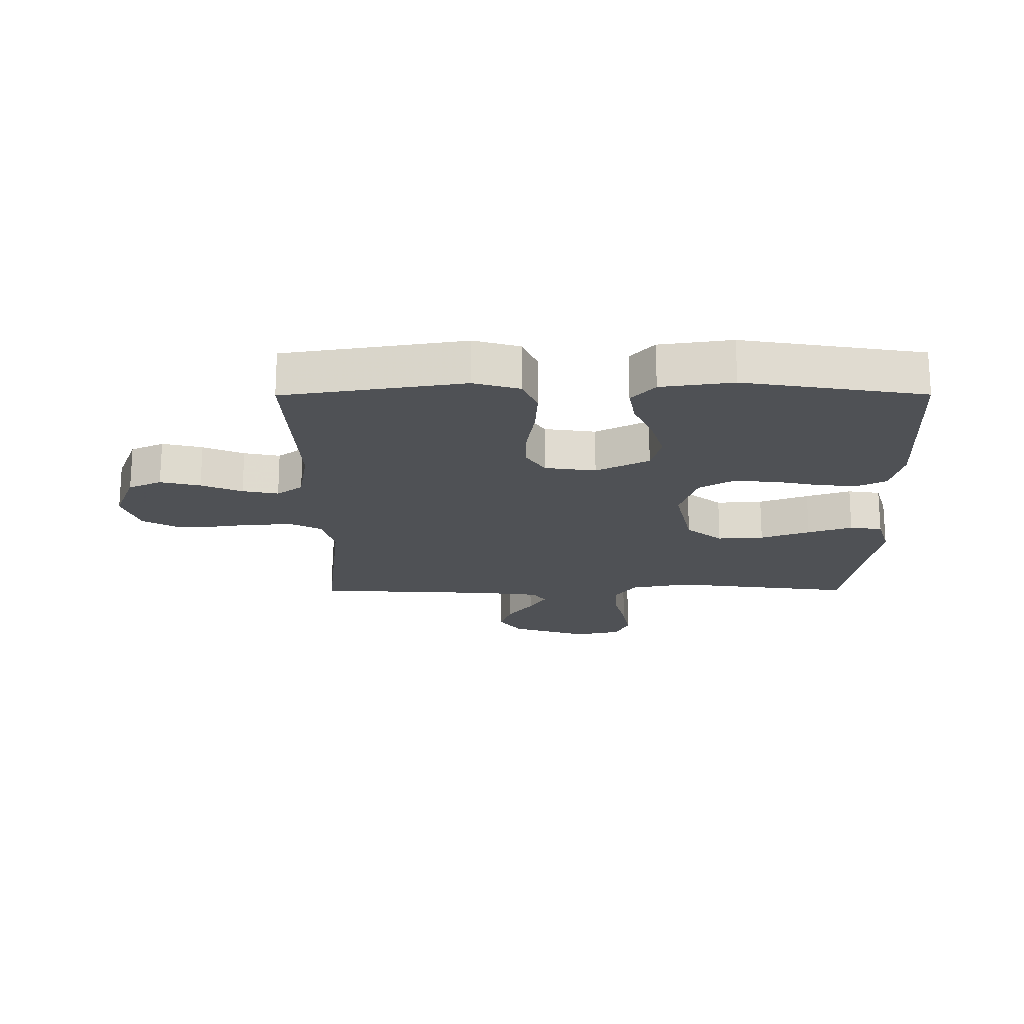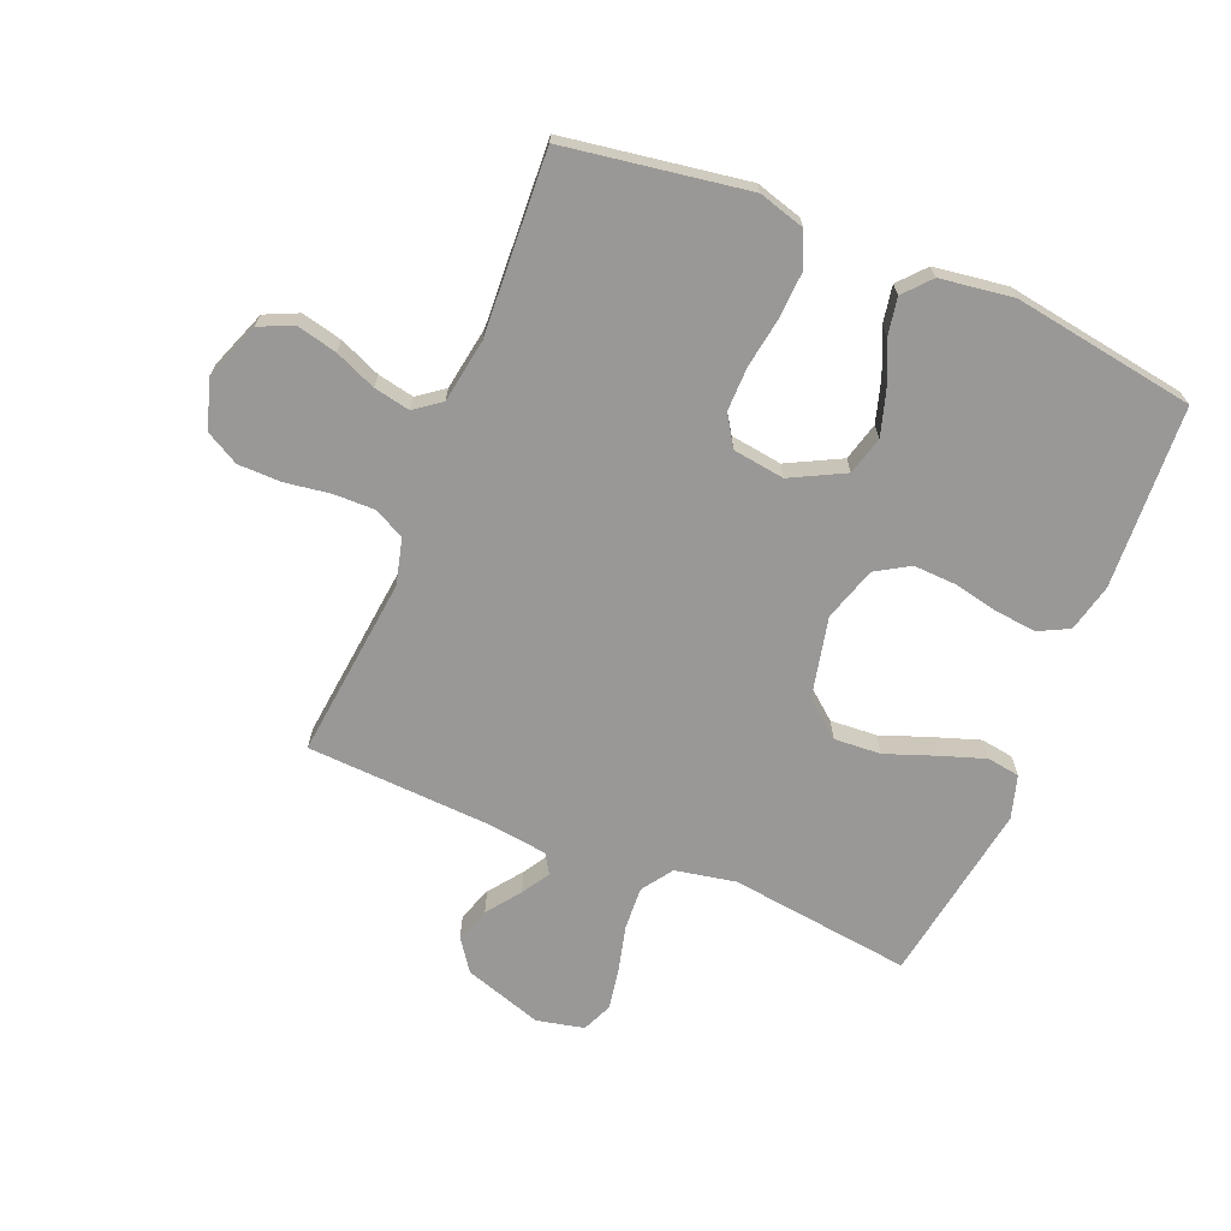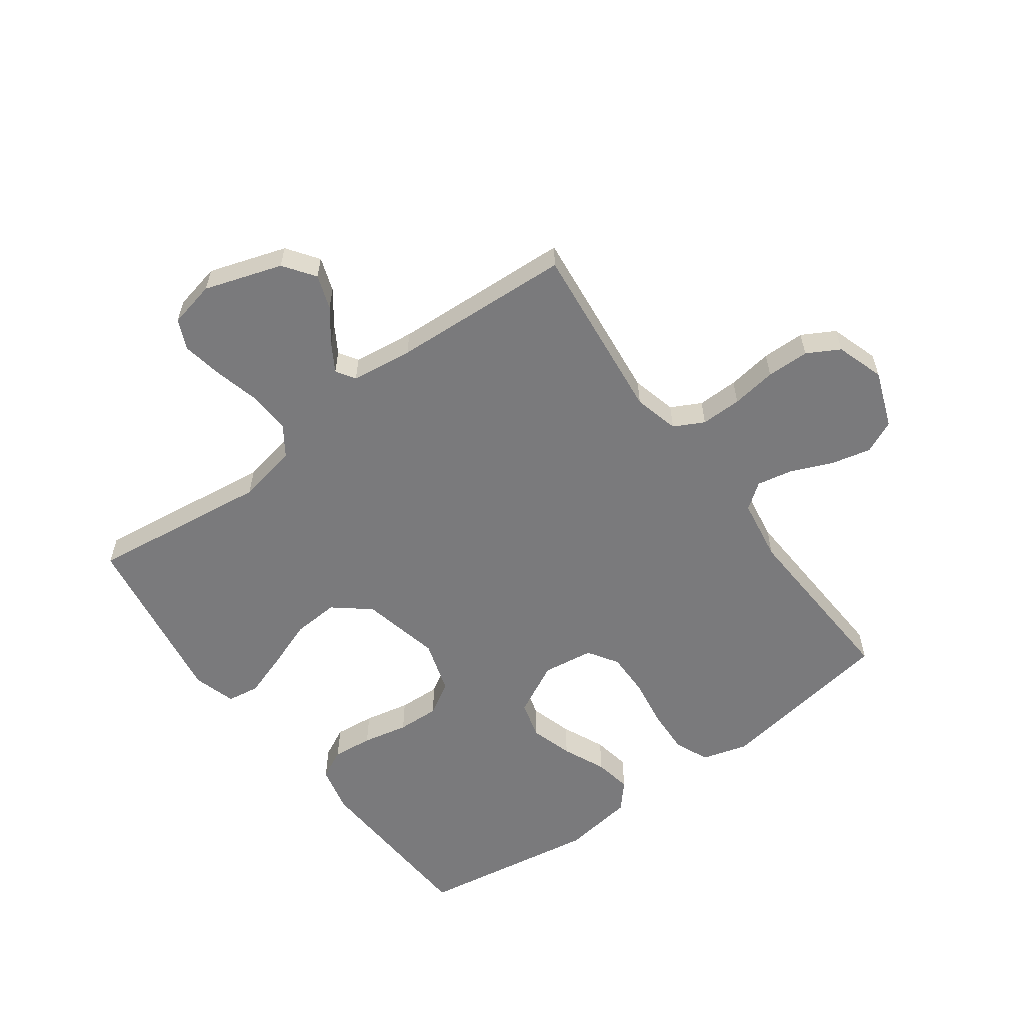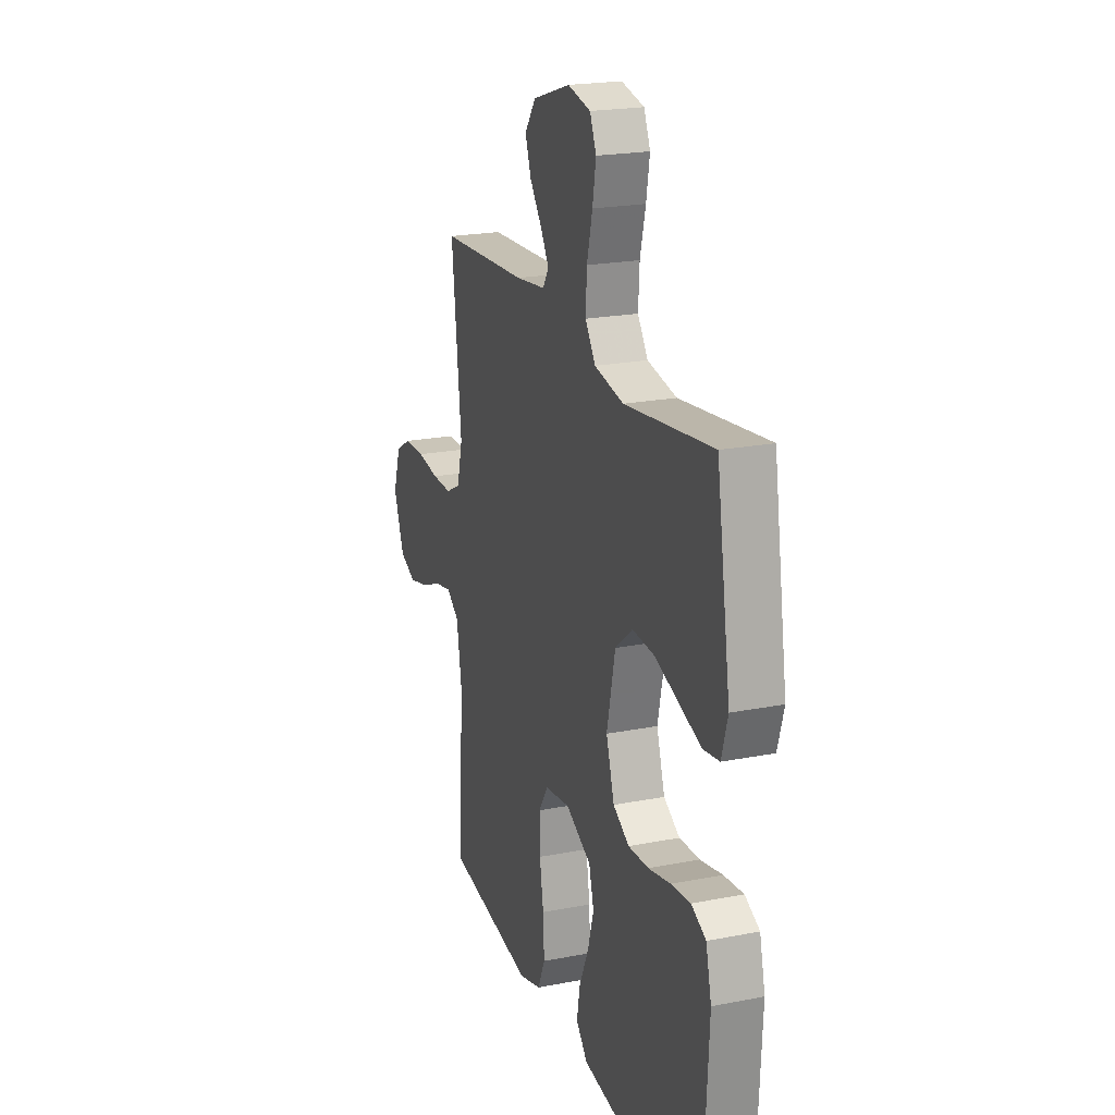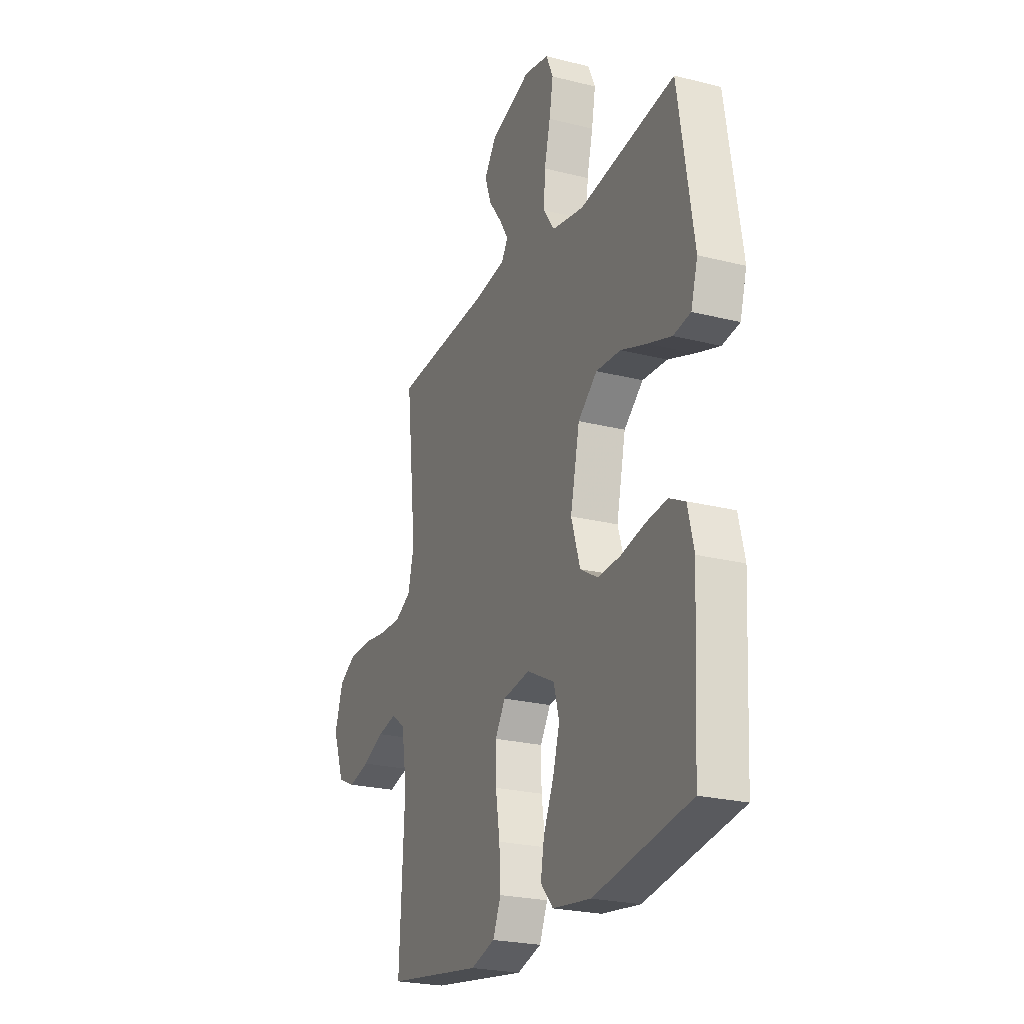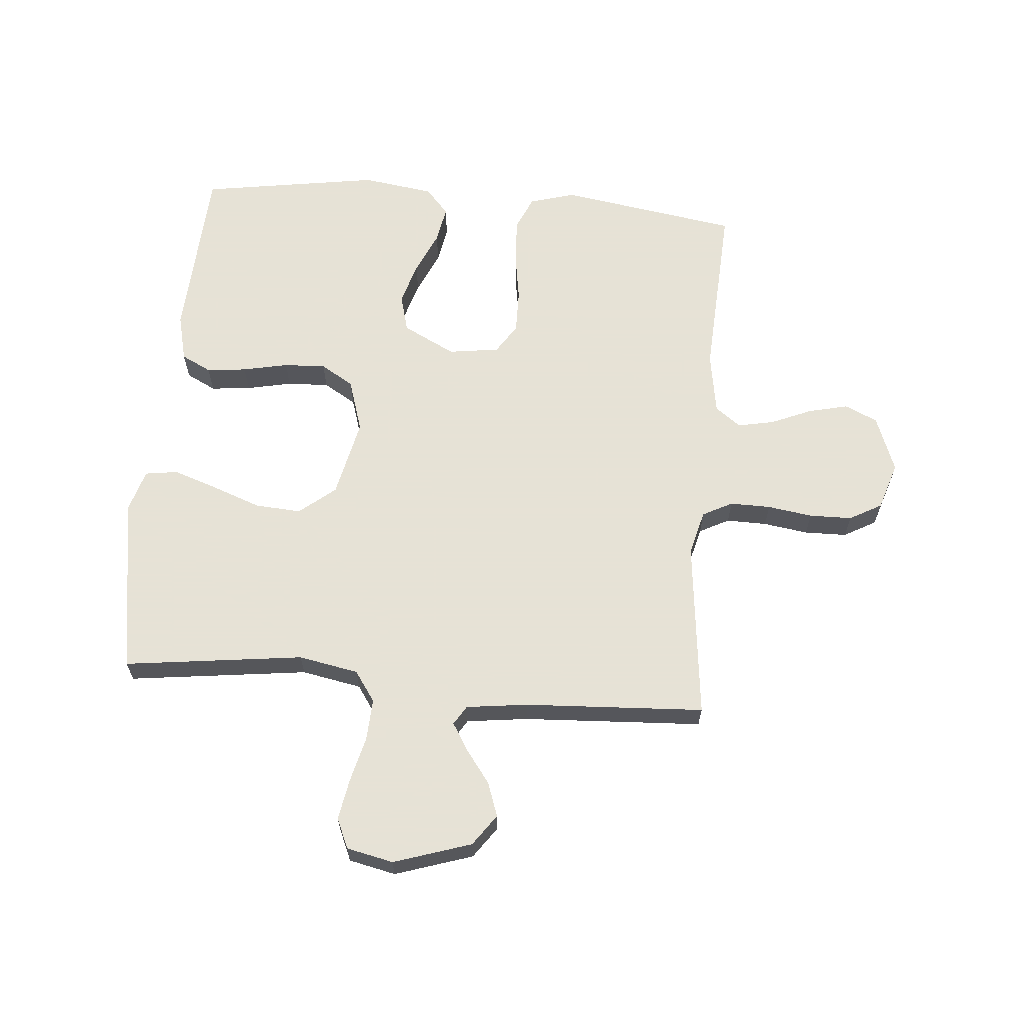
<metadata>
{"format":"obj","ext":"obj","renderer":"f3d","projection":"perspective","resolution":1024,"background":"white","views":[{"elev":-19.5,"azim":-179.8,"up":"+Y"},{"elev":-68.6,"azim":157.7,"up":"+Y"},{"elev":-58.2,"azim":36.3,"up":"+Y"},{"elev":21.2,"azim":-109.3,"up":"+Z"},{"elev":-24.0,"azim":-112.8,"up":"+Z"},{"elev":63.8,"azim":4.9,"up":"+Y"}]}
</metadata>
<code>
v -0.5 0.07 -0.5
v -0.516 0.07 -0.2
v -0.497 0.07 -0.121
v -0.447 0.07 -0.096
v -0.38 0.07 -0.103
v -0.304 0.07 -0.119
v -0.234 0.07 -0.122
v -0.179 0.07 -0.089
v -0.151 0.07 0
v -0.18 0.07 0.132
v -0.24 0.07 0.181
v -0.317 0.07 0.176
v -0.399 0.07 0.146
v -0.473 0.07 0.121
v -0.527 0.07 0.129
v -0.548 0.07 0.2
v -0.5 0.07 0.5
v -0.2 0.07 0.462
v -0.1 0.07 0.481
v -0.065 0.07 0.532
v -0.069 0.07 0.602
v -0.088 0.07 0.678
v -0.1 0.07 0.746
v -0.078 0.07 0.796
v 0 0.07 0.813
v 0.129 0.07 0.771
v 0.166 0.07 0.719
v 0.146 0.07 0.662
v 0.105 0.07 0.607
v 0.077 0.07 0.561
v 0.097 0.07 0.529
v 0.2 0.07 0.516
v 0.5 0.07 0.5
v 0.467 0.07 0.2
v 0.486 0.07 0.125
v 0.536 0.07 0.099
v 0.604 0.07 0.1
v 0.679 0.07 0.111
v 0.75 0.07 0.11
v 0.804 0.07 0.08
v 0.83 0.07 0
v 0.794 0.07 -0.095
v 0.739 0.07 -0.12
v 0.672 0.07 -0.104
v 0.604 0.07 -0.075
v 0.544 0.07 -0.063
v 0.501 0.07 -0.095
v 0.484 0.07 -0.2
v 0.5 0.07 -0.5
v 0.2 0.07 -0.547
v 0.124 0.07 -0.525
v 0.099 0.07 -0.468
v 0.103 0.07 -0.391
v 0.116 0.07 -0.309
v 0.117 0.07 -0.236
v 0.085 0.07 -0.186
v 0 0.07 -0.174
v -0.088 0.07 -0.219
v -0.105 0.07 -0.282
v -0.084 0.07 -0.353
v -0.052 0.07 -0.425
v -0.041 0.07 -0.487
v -0.08 0.07 -0.531
v -0.2 0.07 -0.548
v -0.5 0 -0.5
v -0.516 0 -0.2
v -0.497 0 -0.121
v -0.447 0 -0.096
v -0.38 0 -0.103
v -0.304 0 -0.119
v -0.234 0 -0.122
v -0.179 0 -0.089
v -0.151 0 0
v -0.18 0 0.132
v -0.24 0 0.181
v -0.317 0 0.176
v -0.399 0 0.146
v -0.473 0 0.121
v -0.527 0 0.129
v -0.548 0 0.2
v -0.5 0 0.5
v -0.2 0 0.462
v -0.1 0 0.481
v -0.065 0 0.532
v -0.069 0 0.602
v -0.088 0 0.678
v -0.1 0 0.746
v -0.078 0 0.796
v 0 0 0.813
v 0.129 0 0.771
v 0.166 0 0.719
v 0.146 0 0.662
v 0.105 0 0.607
v 0.077 0 0.561
v 0.097 0 0.529
v 0.2 0 0.516
v 0.5 0 0.5
v 0.467 0 0.2
v 0.486 0 0.125
v 0.536 0 0.099
v 0.604 0 0.1
v 0.679 0 0.111
v 0.75 0 0.11
v 0.804 0 0.08
v 0.83 0 0
v 0.794 0 -0.095
v 0.739 0 -0.12
v 0.672 0 -0.104
v 0.604 0 -0.075
v 0.544 0 -0.063
v 0.501 0 -0.095
v 0.484 0 -0.2
v 0.5 0 -0.5
v 0.2 0 -0.547
v 0.124 0 -0.525
v 0.099 0 -0.468
v 0.103 0 -0.391
v 0.116 0 -0.309
v 0.117 0 -0.236
v 0.085 0 -0.186
v 0 0 -0.174
v -0.088 0 -0.219
v -0.105 0 -0.282
v -0.084 0 -0.353
v -0.052 0 -0.425
v -0.041 0 -0.487
v -0.08 0 -0.531
v -0.2 0 -0.548
f 4 5 6
f 3 4 6
f 2 3 6
f 1 2 6
f 64 1 6
f 63 64 6
f 62 63 6
f 61 62 6
f 60 61 6
f 59 60 6 7
f 58 59 7 8
f 57 58 8 9
f 56 57 9 10
f 52 53 54
f 51 52 54
f 50 51 54
f 49 50 54
f 48 49 54
f 47 48 54 55
f 46 47 55 56
f 43 44 45
f 42 43 45
f 41 42 45
f 40 41 45
f 39 40 45
f 38 39 45
f 37 38 45
f 36 37 45 46
f 46 56 10
f 36 46 10
f 35 36 10
f 32 33 34
f 35 10 11
f 34 35 11
f 32 34 11
f 31 32 11
f 27 28 29
f 26 27 29
f 25 26 29
f 24 25 29
f 23 24 29
f 22 23 29
f 21 22 29
f 20 21 29 30
f 30 31 11
f 20 30 11
f 19 20 11
f 16 17 18
f 15 16 18
f 14 15 18
f 13 14 18
f 12 13 18
f 11 12 18 19
f 70 69 68
f 70 68 67
f 70 67 66
f 70 66 65
f 70 65 128
f 70 128 127
f 70 127 126
f 70 126 125
f 70 125 124
f 71 70 124 123
f 72 71 123 122
f 73 72 122 121
f 74 73 121 120
f 118 117 116
f 118 116 115
f 118 115 114
f 118 114 113
f 118 113 112
f 119 118 112 111
f 120 119 111 110
f 109 108 107
f 109 107 106
f 109 106 105
f 109 105 104
f 109 104 103
f 109 103 102
f 109 102 101
f 110 109 101 100
f 74 120 110
f 74 110 100
f 74 100 99
f 98 97 96
f 75 74 99
f 75 99 98
f 75 98 96
f 75 96 95
f 93 92 91
f 93 91 90
f 93 90 89
f 93 89 88
f 93 88 87
f 93 87 86
f 93 86 85
f 94 93 85 84
f 75 95 94
f 75 94 84
f 75 84 83
f 82 81 80
f 82 80 79
f 82 79 78
f 82 78 77
f 82 77 76
f 83 82 76 75
f 1 65 66 2
f 2 66 67 3
f 3 67 68 4
f 4 68 69 5
f 5 69 70 6
f 6 70 71 7
f 7 71 72 8
f 8 72 73 9
f 9 73 74 10
f 10 74 75 11
f 11 75 76 12
f 12 76 77 13
f 13 77 78 14
f 14 78 79 15
f 15 79 80 16
f 16 80 81 17
f 17 81 82 18
f 18 82 83 19
f 19 83 84 20
f 20 84 85 21
f 21 85 86 22
f 22 86 87 23
f 23 87 88 24
f 24 88 89 25
f 25 89 90 26
f 26 90 91 27
f 27 91 92 28
f 28 92 93 29
f 29 93 94 30
f 30 94 95 31
f 31 95 96 32
f 32 96 97 33
f 33 97 98 34
f 34 98 99 35
f 35 99 100 36
f 36 100 101 37
f 37 101 102 38
f 38 102 103 39
f 39 103 104 40
f 40 104 105 41
f 41 105 106 42
f 42 106 107 43
f 43 107 108 44
f 44 108 109 45
f 45 109 110 46
f 46 110 111 47
f 47 111 112 48
f 48 112 113 49
f 49 113 114 50
f 50 114 115 51
f 51 115 116 52
f 52 116 117 53
f 53 117 118 54
f 54 118 119 55
f 55 119 120 56
f 56 120 121 57
f 57 121 122 58
f 58 122 123 59
f 59 123 124 60
f 60 124 125 61
f 61 125 126 62
f 62 126 127 63
f 63 127 128 64
f 64 128 65 1

</code>
